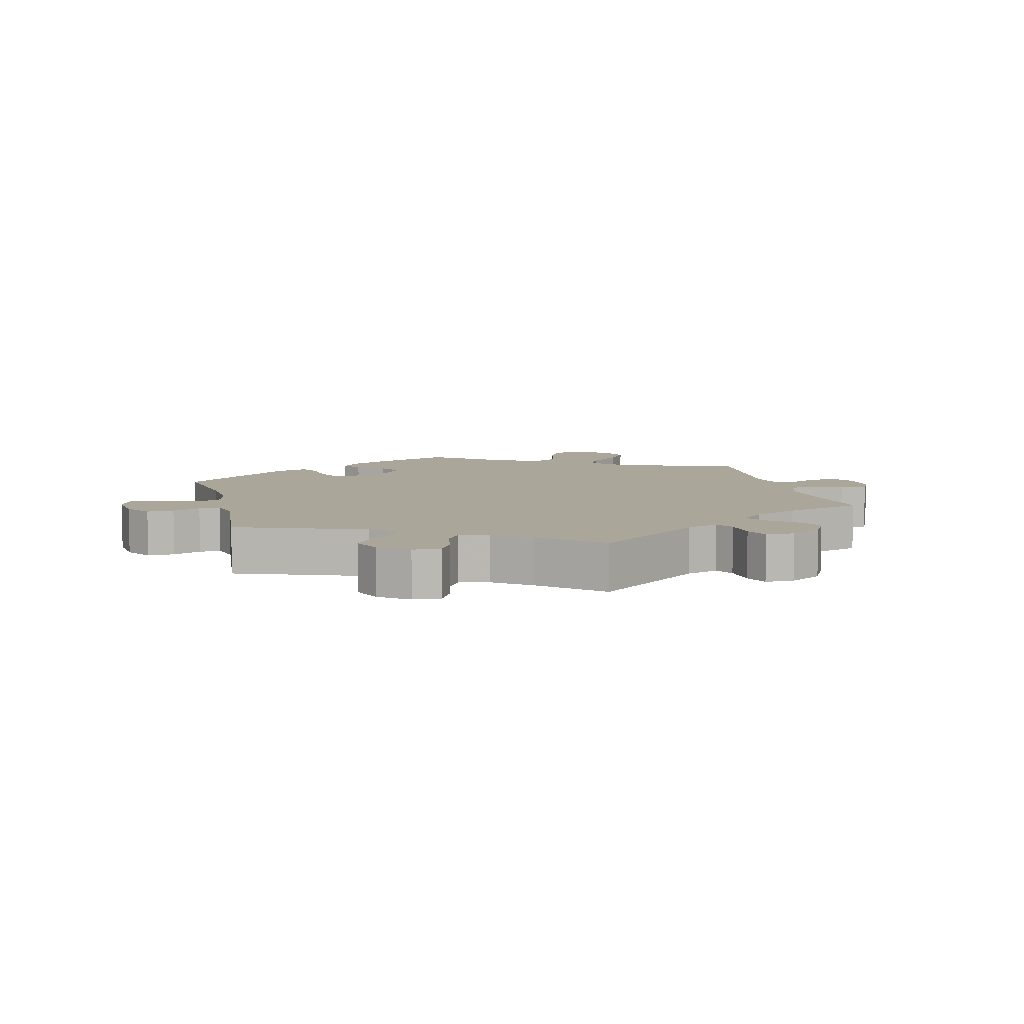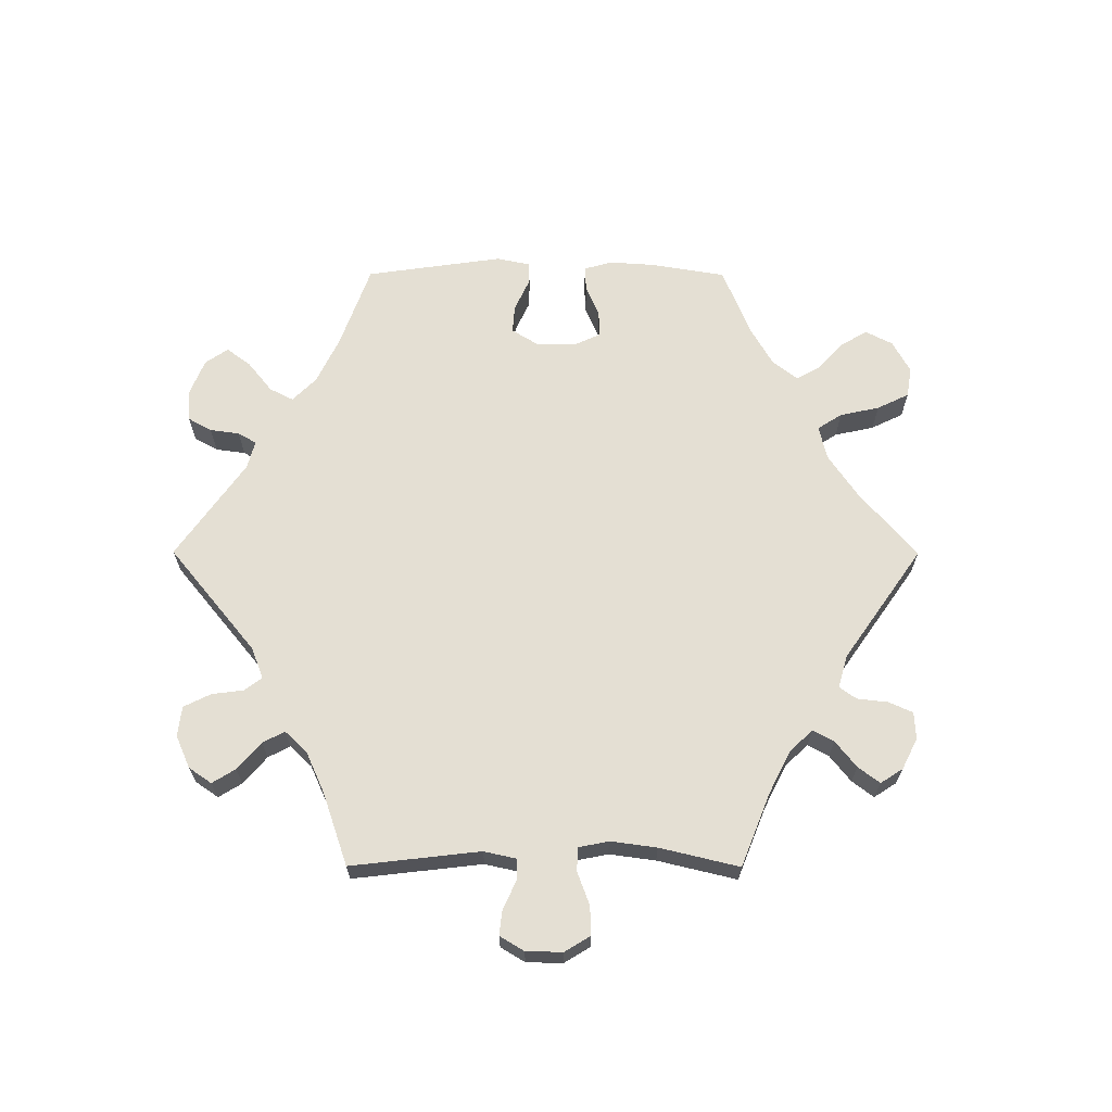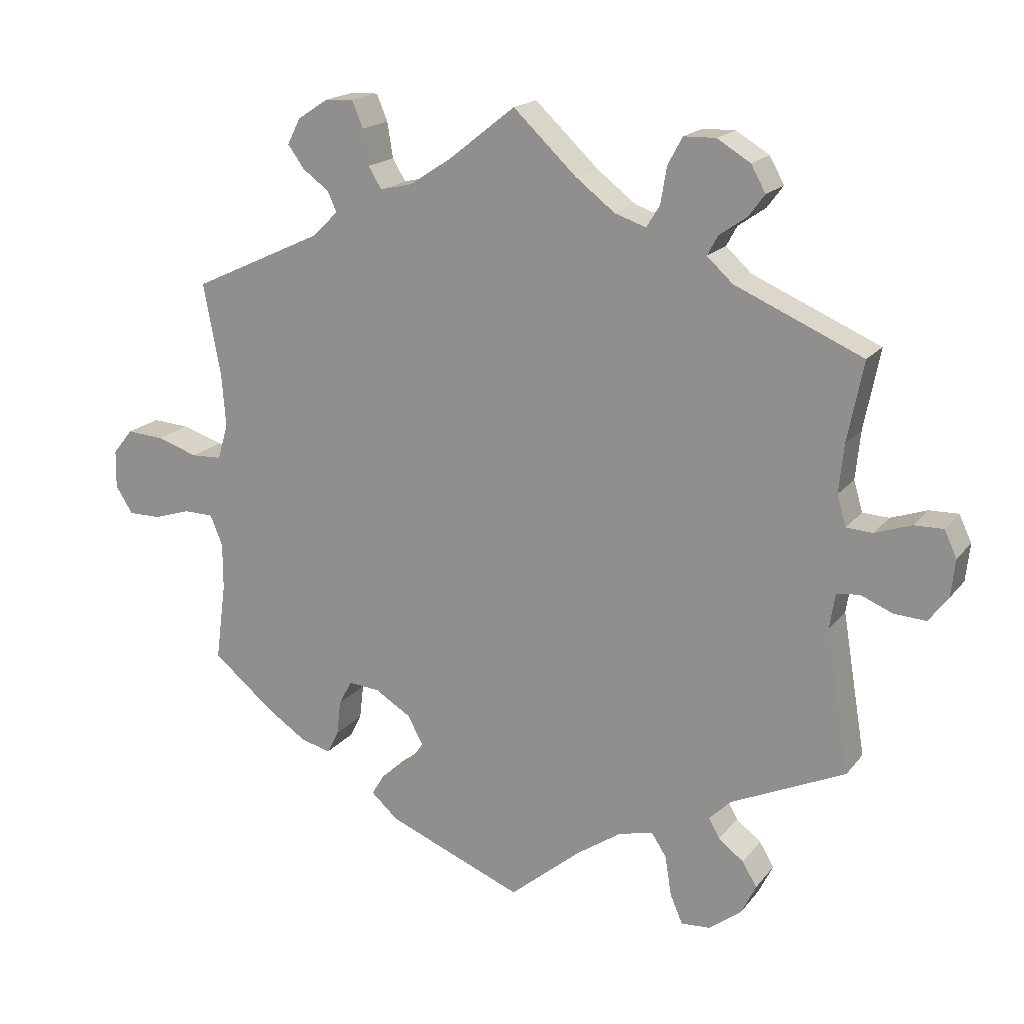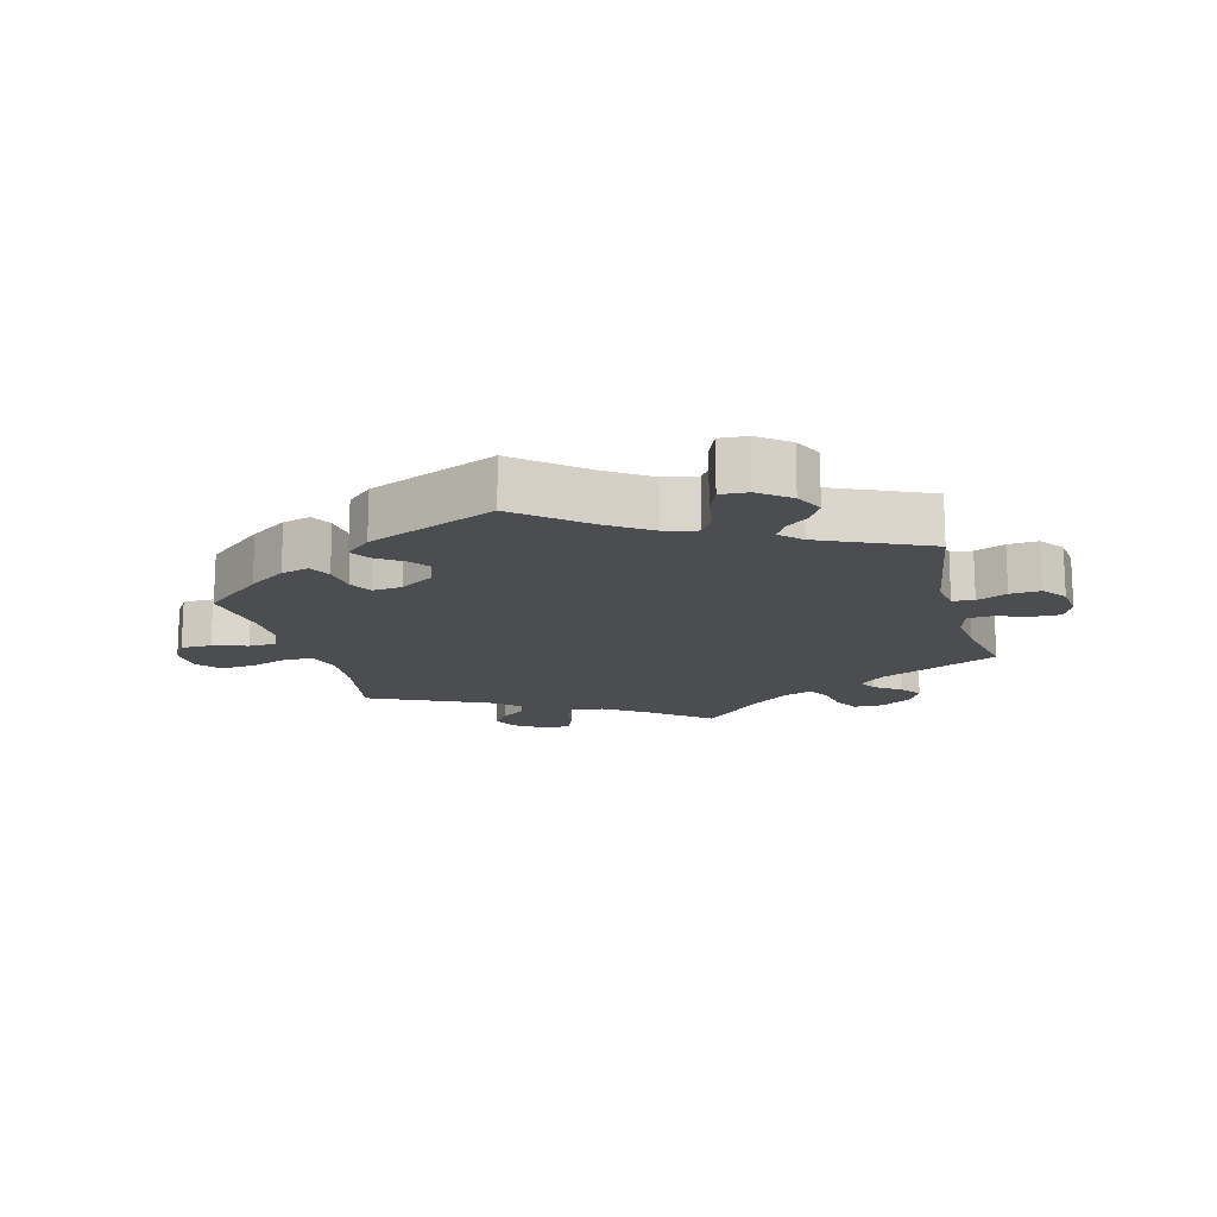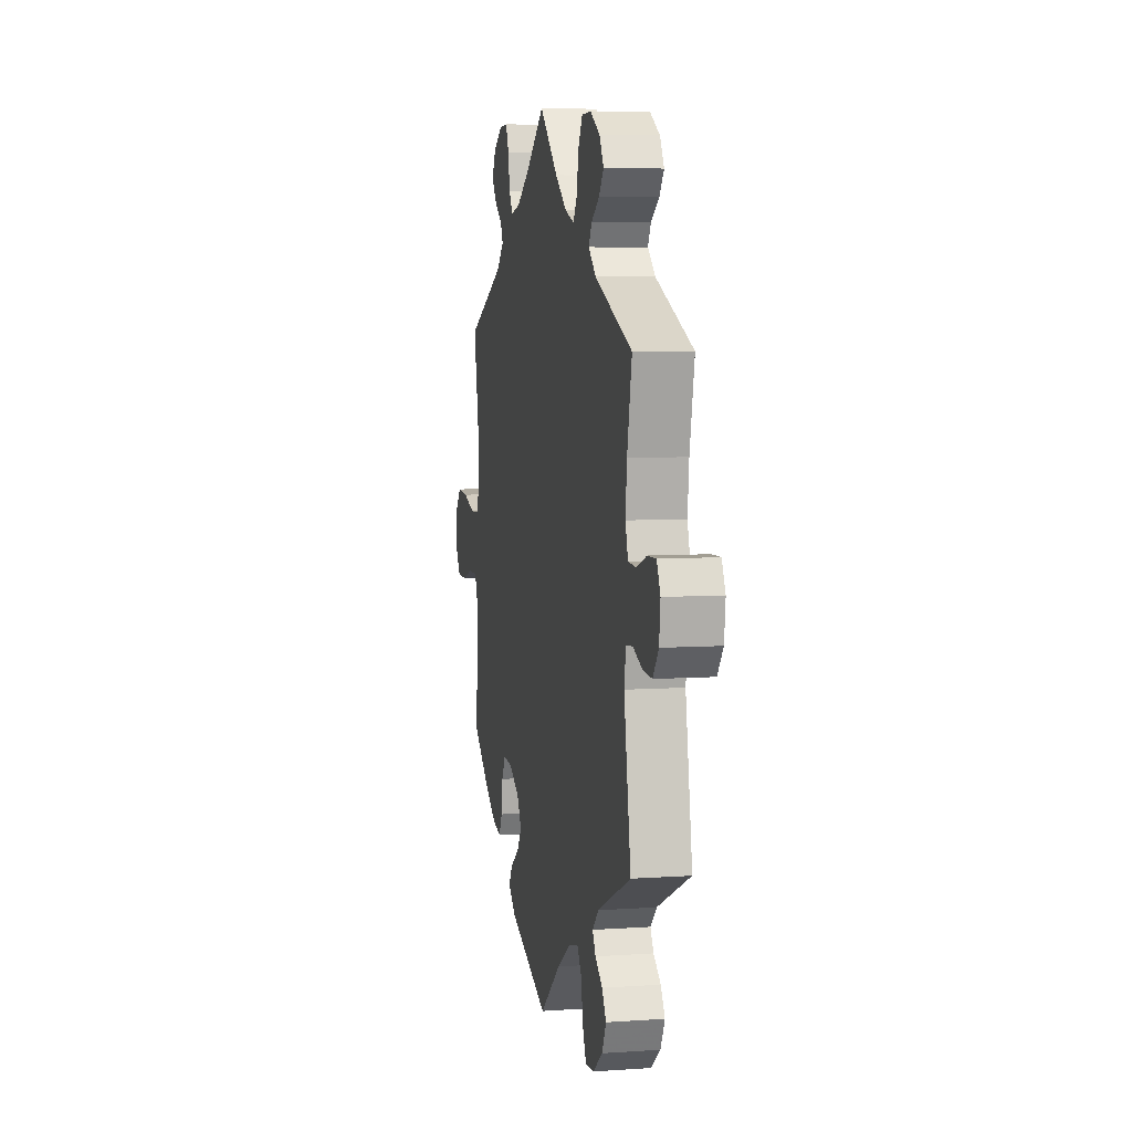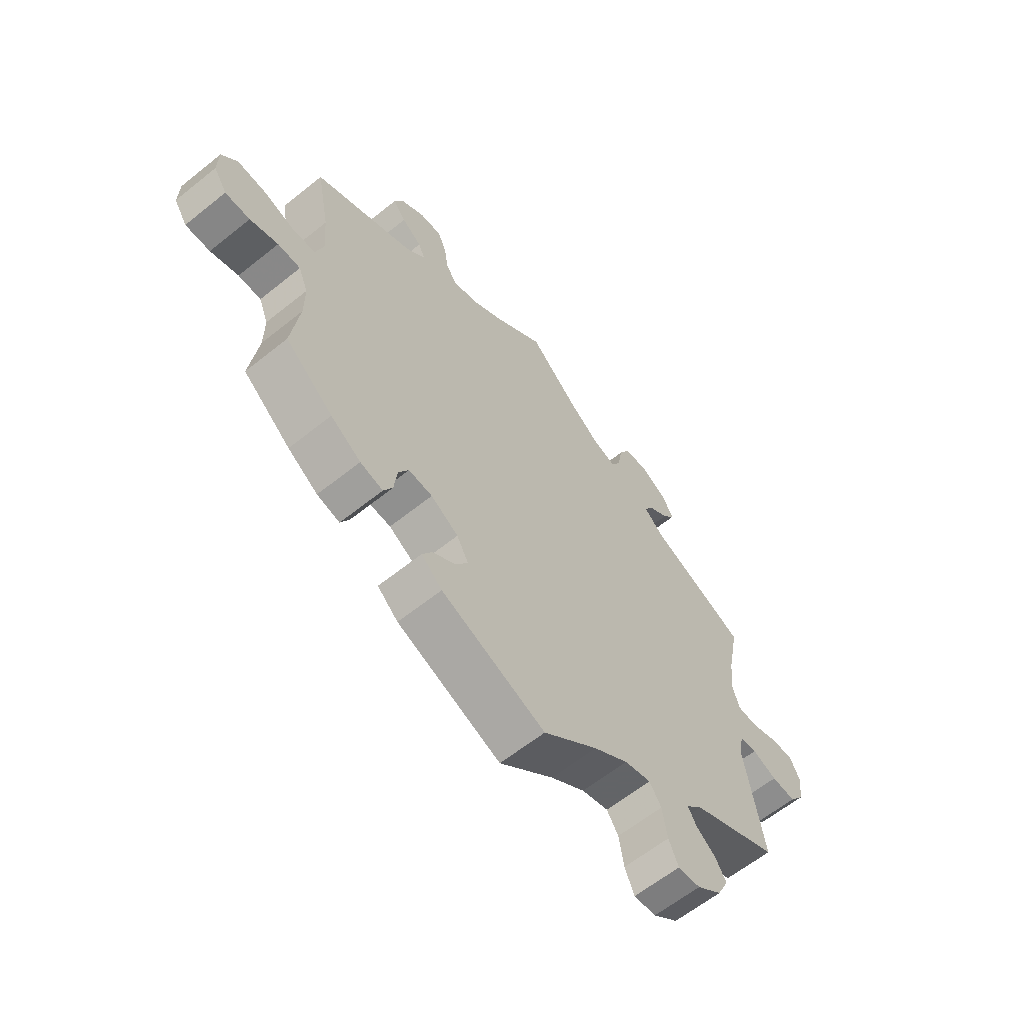
<metadata>
{"format":"obj","ext":"obj","renderer":"f3d","projection":"perspective","resolution":1024,"background":"white","views":[{"elev":7.8,"azim":-74.3,"up":"+Y"},{"elev":66.4,"azim":-29.9,"up":"+Y"},{"elev":18.0,"azim":-154.2,"up":"+Z"},{"elev":-15.6,"azim":-164.7,"up":"+Y"},{"elev":6.3,"azim":-101.7,"up":"+Z"},{"elev":-62.0,"azim":129.2,"up":"+Z"}]}
</metadata>
<code>
v -0.316 0.07 0.369
v -0.279 0.07 0.403
v -0.294 0.07 0.431
v -0.334 0.07 0.459
v -0.357 0.07 0.49
v -0.336 0.07 0.528
v -0.288 0.07 0.557
v -0.242 0.07 0.556
v -0.221 0.07 0.517
v -0.212 0.07 0.464
v -0.193 0.07 0.433
v -0.148 0.07 0.448
v -0.091 0.07 0.492
v 0 0.07 0.578
v 0.095 0.07 0.503
v 0.156 0.07 0.463
v 0.203 0.07 0.452
v 0.222 0.07 0.483
v 0.23 0.07 0.534
v 0.246 0.07 0.572
v 0.287 0.07 0.57
v 0.331 0.07 0.541
v 0.35 0.07 0.504
v 0.326 0.07 0.471
v 0.288 0.07 0.443
v 0.275 0.07 0.414
v 0.312 0.07 0.378
v 0.501 0.07 0.29
v 0.476 0.07 0.158
v 0.47 0.07 0.08
v 0.485 0.07 0.029
v 0.529 0.07 0.027
v 0.588 0.07 0.046
v 0.642 0.07 0.05
v 0.671 0.07 0.014
v 0.672 0.07 -0.041
v 0.647 0.07 -0.08
v 0.6 0.07 -0.08
v 0.547 0.07 -0.063
v 0.504 0.07 -0.064
v 0.486 0.07 -0.108
v 0.486 0.07 -0.175
v 0.501 0.07 -0.288
v 0.411 0.07 -0.362
v 0.354 0.07 -0.4
v 0.311 0.07 -0.411
v 0.294 0.07 -0.378
v 0.288 0.07 -0.327
v 0.269 0.07 -0.292
v 0.224 0.07 -0.296
v 0.172 0.07 -0.328
v 0.15 0.07 -0.369
v 0.174 0.07 -0.404
v 0.217 0.07 -0.434
v 0.235 0.07 -0.464
v 0.196 0.07 -0.499
v 0 0.07 -0.578
v -0.103 0.07 -0.492
v -0.168 0.07 -0.448
v -0.218 0.07 -0.435
v -0.24 0.07 -0.469
v -0.249 0.07 -0.526
v -0.267 0.07 -0.568
v -0.309 0.07 -0.565
v -0.356 0.07 -0.529
v -0.377 0.07 -0.486
v -0.356 0.07 -0.451
v -0.32 0.07 -0.423
v -0.304 0.07 -0.395
v -0.335 0.07 -0.364
v -0.5 0.07 -0.289
v -0.466 0.07 -0.084
v -0.474 0.07 -0.034
v -0.507 0.07 -0.03
v -0.553 0.07 -0.049
v -0.599 0.07 -0.052
v -0.627 0.07 -0.015
v -0.633 0.07 0.039
v -0.615 0.07 0.077
v -0.573 0.07 0.076
v -0.521 0.07 0.058
v -0.483 0.07 0.06
v -0.47 0.07 0.104
v -0.477 0.07 0.173
v -0.5 0.07 0.289
v -0.316 0 0.369
v -0.279 0 0.403
v -0.294 0 0.431
v -0.334 0 0.459
v -0.357 0 0.49
v -0.336 0 0.528
v -0.288 0 0.557
v -0.242 0 0.556
v -0.221 0 0.517
v -0.212 0 0.464
v -0.193 0 0.433
v -0.148 0 0.448
v -0.091 0 0.492
v 0 0 0.578
v 0.095 0 0.503
v 0.156 0 0.463
v 0.203 0 0.452
v 0.222 0 0.483
v 0.23 0 0.534
v 0.246 0 0.572
v 0.287 0 0.57
v 0.331 0 0.541
v 0.35 0 0.504
v 0.326 0 0.471
v 0.288 0 0.443
v 0.275 0 0.414
v 0.312 0 0.378
v 0.501 0 0.29
v 0.476 0 0.158
v 0.47 0 0.08
v 0.485 0 0.029
v 0.529 0 0.027
v 0.588 0 0.046
v 0.642 0 0.05
v 0.671 0 0.014
v 0.672 0 -0.041
v 0.647 0 -0.08
v 0.6 0 -0.08
v 0.547 0 -0.063
v 0.504 0 -0.064
v 0.486 0 -0.108
v 0.486 0 -0.175
v 0.501 0 -0.288
v 0.411 0 -0.362
v 0.354 0 -0.4
v 0.311 0 -0.411
v 0.294 0 -0.378
v 0.288 0 -0.327
v 0.269 0 -0.292
v 0.224 0 -0.296
v 0.172 0 -0.328
v 0.15 0 -0.369
v 0.174 0 -0.404
v 0.217 0 -0.434
v 0.235 0 -0.464
v 0.196 0 -0.499
v 0 0 -0.578
v -0.103 0 -0.492
v -0.168 0 -0.448
v -0.218 0 -0.435
v -0.24 0 -0.469
v -0.249 0 -0.526
v -0.267 0 -0.568
v -0.309 0 -0.565
v -0.356 0 -0.529
v -0.377 0 -0.486
v -0.356 0 -0.451
v -0.32 0 -0.423
v -0.304 0 -0.395
v -0.335 0 -0.364
v -0.5 0 -0.289
v -0.466 0 -0.084
v -0.474 0 -0.034
v -0.507 0 -0.03
v -0.553 0 -0.049
v -0.599 0 -0.052
v -0.627 0 -0.015
v -0.633 0 0.039
v -0.615 0 0.077
v -0.573 0 0.076
v -0.521 0 0.058
v -0.483 0 0.06
v -0.47 0 0.104
v -0.477 0 0.173
v -0.5 0 0.289
f 84 85 1
f 83 84 1 2
f 82 83 2
f 78 79 80 81
f 78 81 82
f 77 78 82
f 74 75 76 77
f 73 74 77 82
f 72 73 82 2
f 70 71 72 2
f 65 66 67 68
f 65 68 69
f 64 65 69
f 61 62 63 64
f 60 61 64 69
f 59 60 69 70
f 55 56 57 58
f 53 54 55 58
f 52 53 58 59
f 51 52 59 70
f 45 46 47 48
f 45 48 49
f 42 43 44 45
f 41 42 45 49
f 40 41 49 50
f 36 37 38 39
f 36 39 40
f 35 36 40
f 32 33 34 35
f 31 32 35 40
f 30 31 40 50
f 27 28 29
f 26 27 29 30
f 22 23 24 25
f 22 25 26
f 21 22 26
f 18 19 20 21
f 17 18 21 26
f 16 17 26 30
f 13 14 15
f 12 13 15 16
f 11 12 16 30
f 7 8 9 10
f 7 10 11
f 6 7 11
f 3 4 5 6
f 2 3 6 11
f 30 50 51 70
f 2 11 30 70
f 86 170 169
f 87 86 169 168
f 87 168 167
f 166 165 164 163
f 167 166 163
f 167 163 162
f 162 161 160 159
f 167 162 159 158
f 87 167 158 157
f 87 157 156 155
f 153 152 151 150
f 154 153 150
f 154 150 149
f 149 148 147 146
f 154 149 146 145
f 155 154 145 144
f 143 142 141 140
f 143 140 139 138
f 144 143 138 137
f 155 144 137 136
f 133 132 131 130
f 134 133 130
f 130 129 128 127
f 134 130 127 126
f 135 134 126 125
f 124 123 122 121
f 125 124 121
f 125 121 120
f 120 119 118 117
f 125 120 117 116
f 135 125 116 115
f 114 113 112
f 115 114 112 111
f 110 109 108 107
f 111 110 107
f 111 107 106
f 106 105 104 103
f 111 106 103 102
f 115 111 102 101
f 100 99 98
f 101 100 98 97
f 115 101 97 96
f 95 94 93 92
f 96 95 92
f 96 92 91
f 91 90 89 88
f 96 91 88 87
f 155 136 135 115
f 155 115 96 87
f 1 86 87 2
f 2 87 88 3
f 3 88 89 4
f 4 89 90 5
f 5 90 91 6
f 6 91 92 7
f 7 92 93 8
f 8 93 94 9
f 9 94 95 10
f 10 95 96 11
f 11 96 97 12
f 12 97 98 13
f 13 98 99 14
f 14 99 100 15
f 15 100 101 16
f 16 101 102 17
f 17 102 103 18
f 18 103 104 19
f 19 104 105 20
f 20 105 106 21
f 21 106 107 22
f 22 107 108 23
f 23 108 109 24
f 24 109 110 25
f 25 110 111 26
f 26 111 112 27
f 27 112 113 28
f 28 113 114 29
f 29 114 115 30
f 30 115 116 31
f 31 116 117 32
f 32 117 118 33
f 33 118 119 34
f 34 119 120 35
f 35 120 121 36
f 36 121 122 37
f 37 122 123 38
f 38 123 124 39
f 39 124 125 40
f 40 125 126 41
f 41 126 127 42
f 42 127 128 43
f 43 128 129 44
f 44 129 130 45
f 45 130 131 46
f 46 131 132 47
f 47 132 133 48
f 48 133 134 49
f 49 134 135 50
f 50 135 136 51
f 51 136 137 52
f 52 137 138 53
f 53 138 139 54
f 54 139 140 55
f 55 140 141 56
f 56 141 142 57
f 57 142 143 58
f 58 143 144 59
f 59 144 145 60
f 60 145 146 61
f 61 146 147 62
f 62 147 148 63
f 63 148 149 64
f 64 149 150 65
f 65 150 151 66
f 66 151 152 67
f 67 152 153 68
f 68 153 154 69
f 69 154 155 70
f 70 155 156 71
f 71 156 157 72
f 72 157 158 73
f 73 158 159 74
f 74 159 160 75
f 75 160 161 76
f 76 161 162 77
f 77 162 163 78
f 78 163 164 79
f 79 164 165 80
f 80 165 166 81
f 81 166 167 82
f 82 167 168 83
f 83 168 169 84
f 84 169 170 85
f 85 170 86 1

</code>
